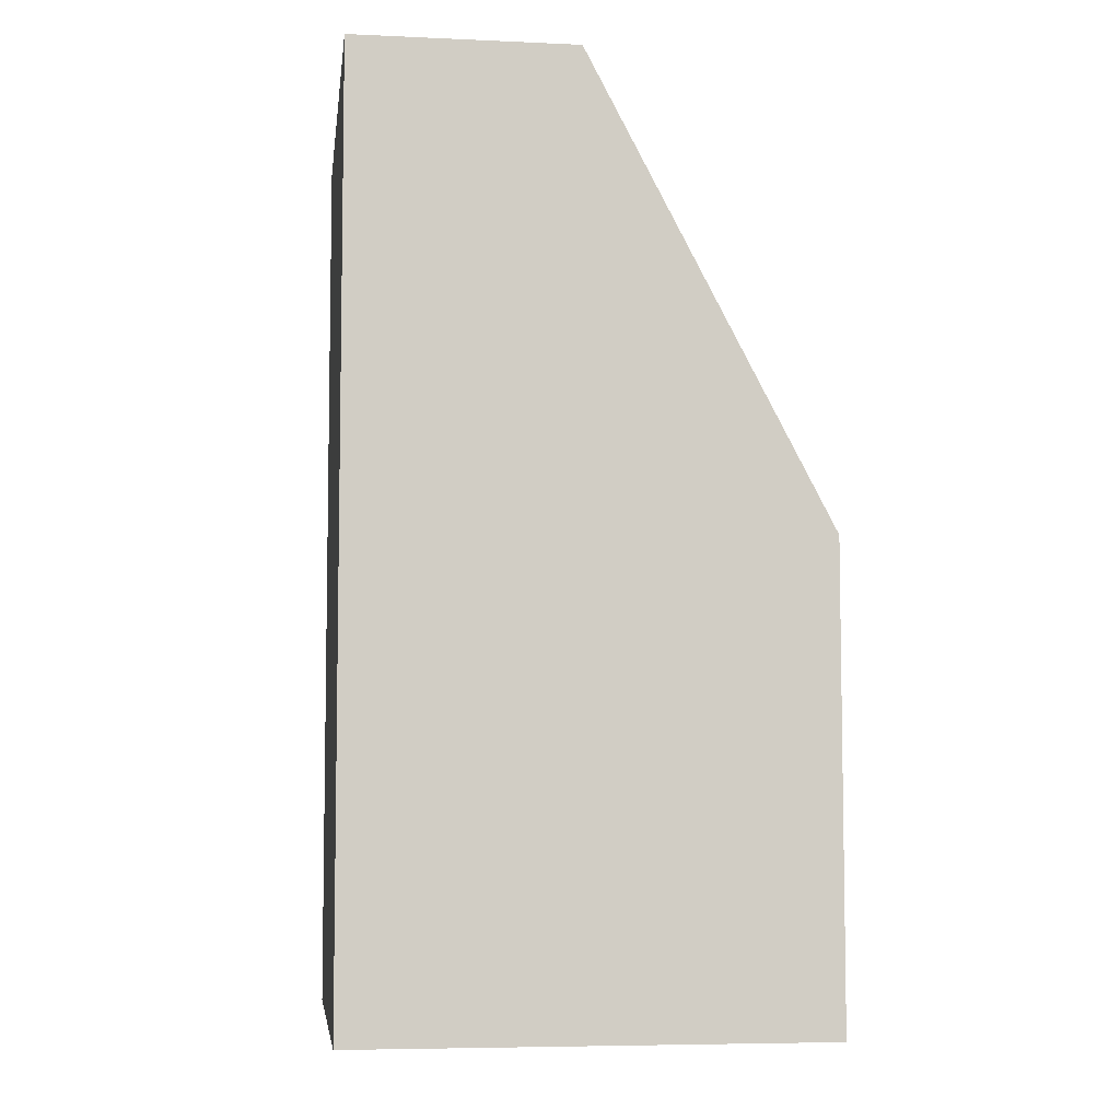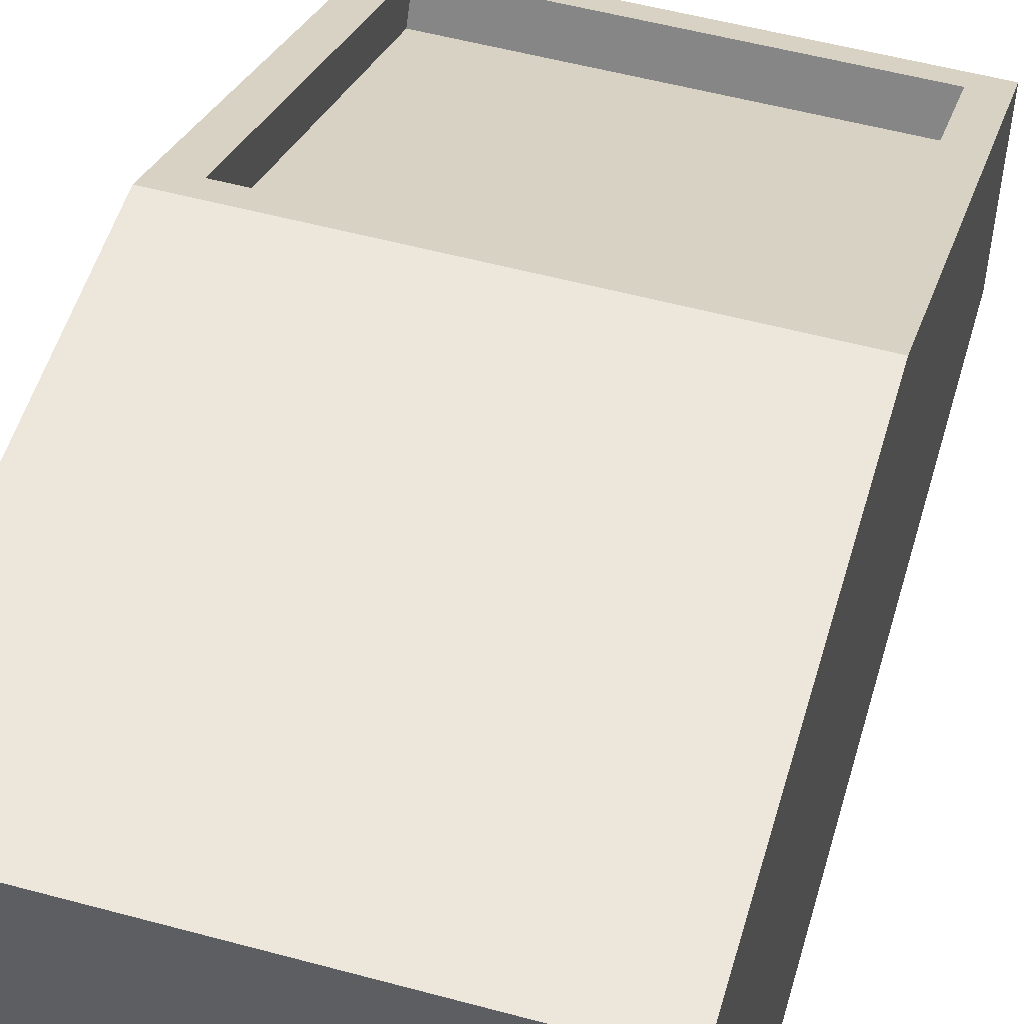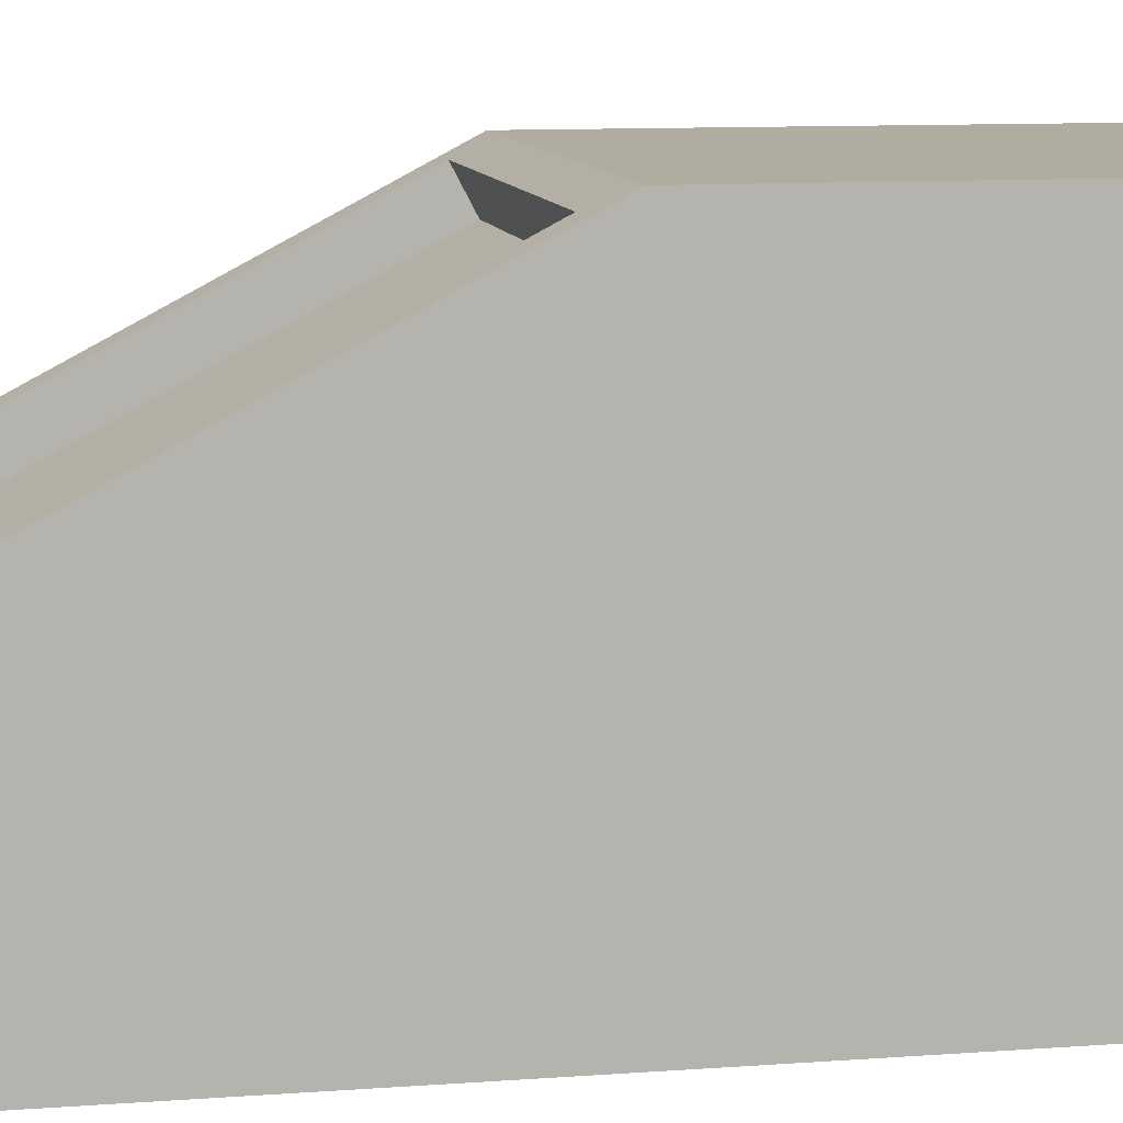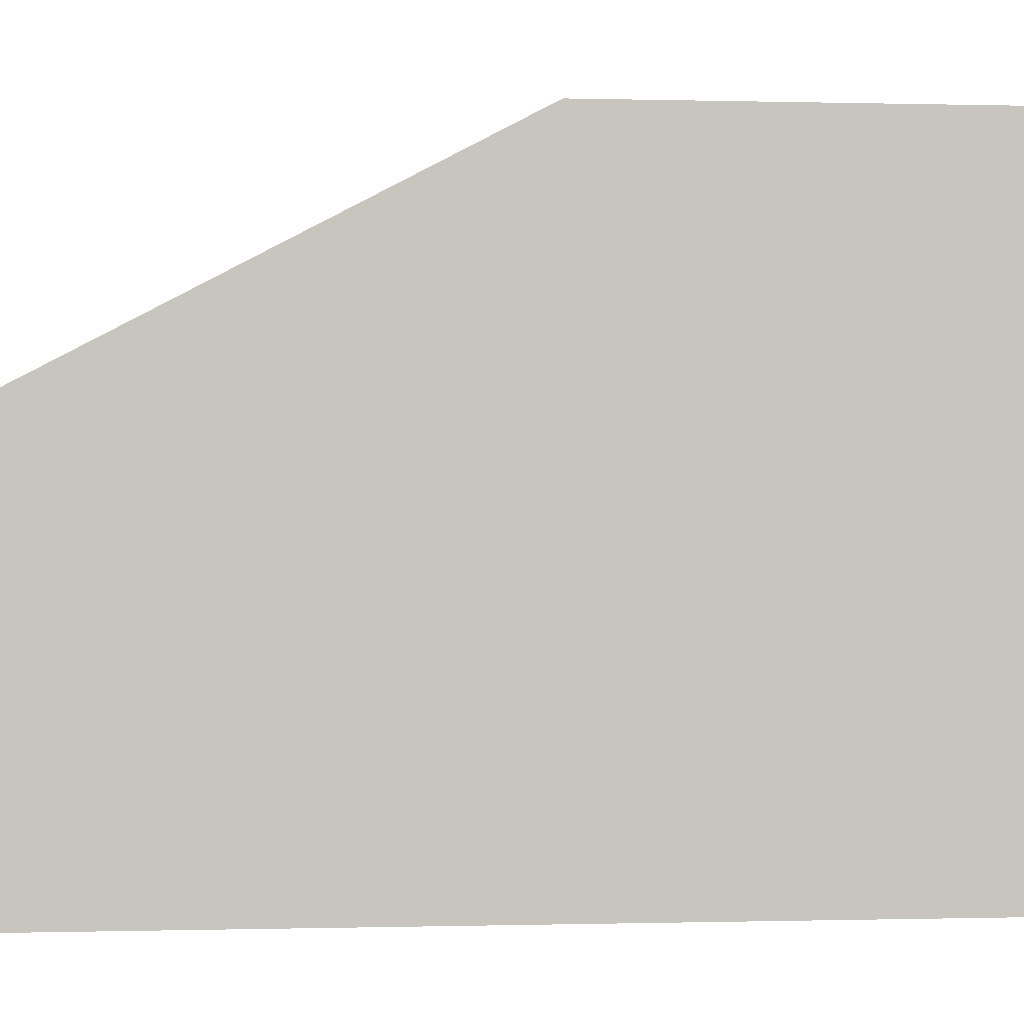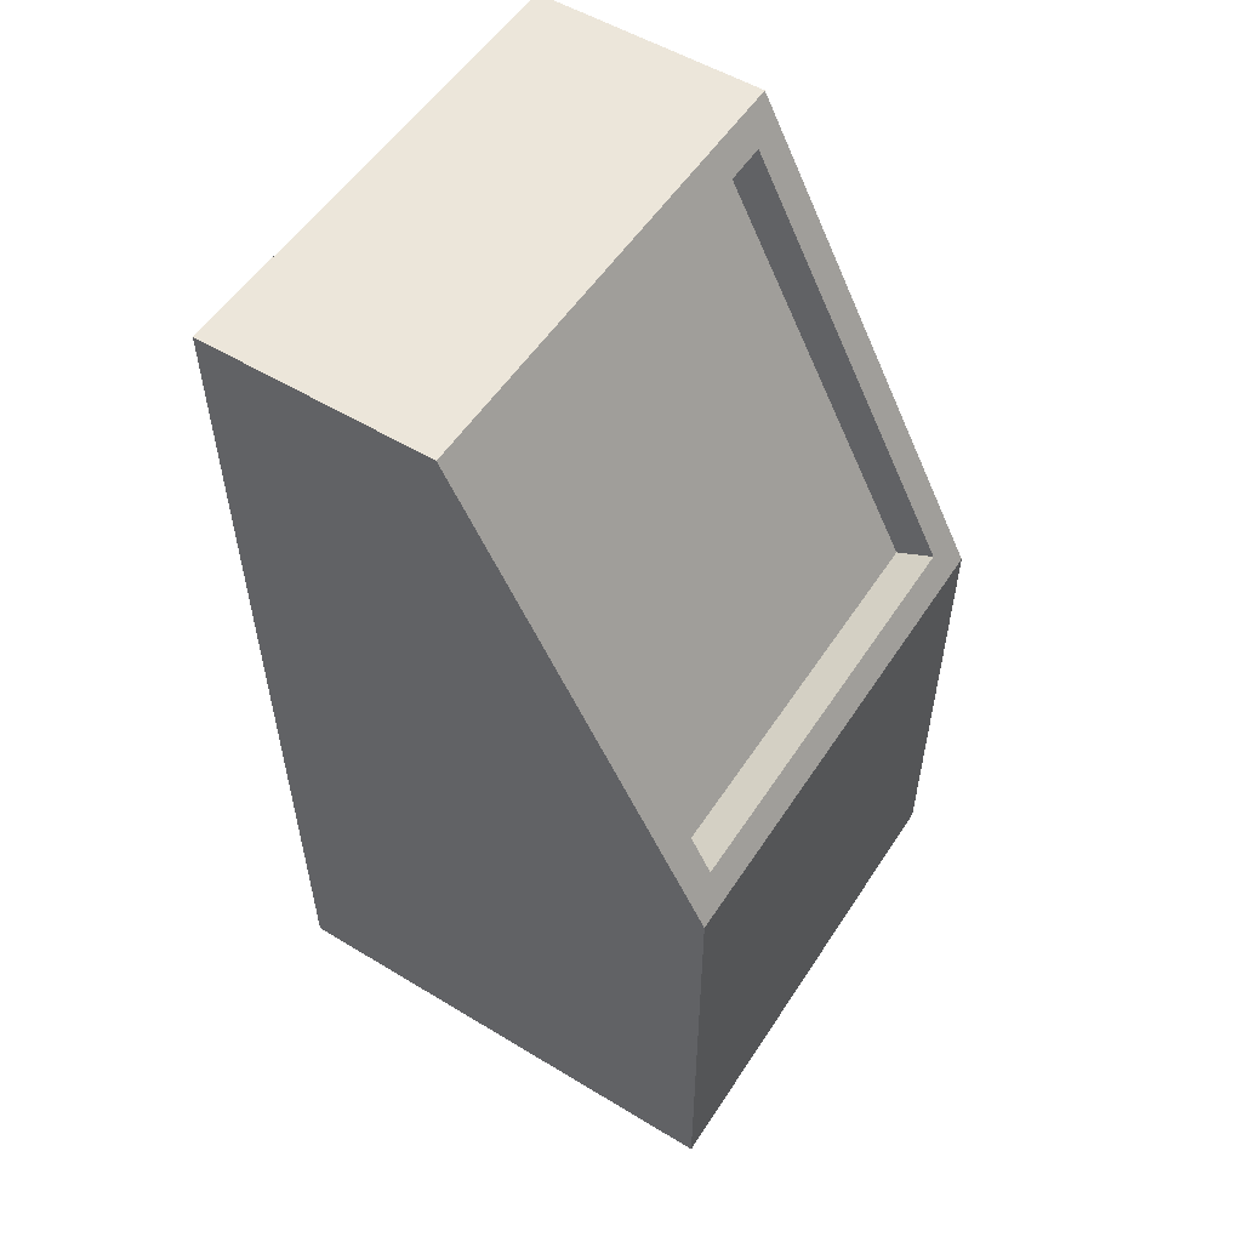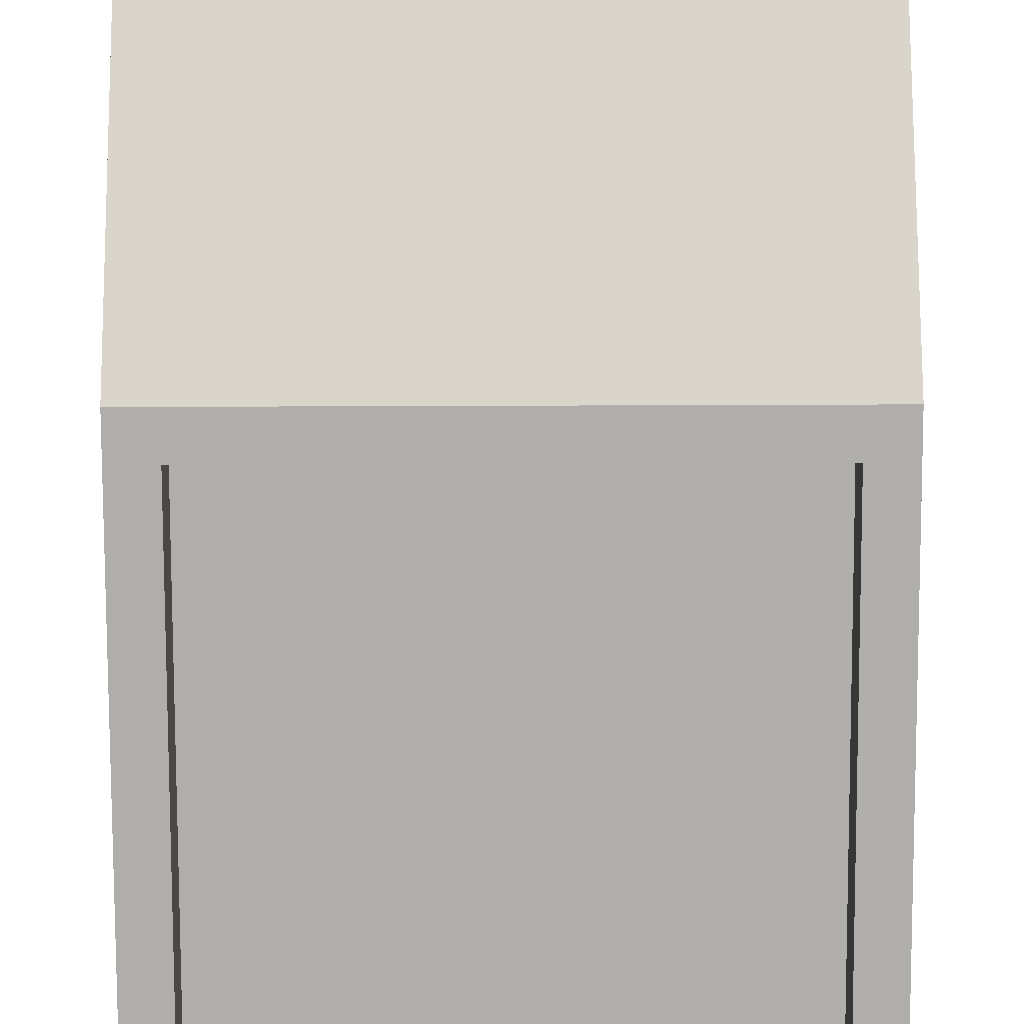
<metadata>
{"format":"obj","ext":"obj","renderer":"f3d","projection":"perspective","resolution":1024,"background":"white","views":[{"elev":-6.2,"azim":-97.5,"up":"+Y"},{"elev":53.3,"azim":16.2,"up":"+Z"},{"elev":9.9,"azim":-101.1,"up":"+Z"},{"elev":-0.1,"azim":-97.5,"up":"+Z"},{"elev":54.3,"azim":-57.4,"up":"+Y"},{"elev":74.6,"azim":179.8,"up":"+Z"}]}
</metadata>
<code>
o Cube
v 1 1 -1
v 1 -1 -1
v 0.8552 1.128 0.9328
v 1 -1 1
v -1 1 -1
v -1 -1 -1
v -0.8552 1.128 0.9328
v -1 -1 1
v 1 2.985 -1
v 0.8552 2.856 0.02762
v -1 2.985 -1
v -0.8552 2.856 0.02762
v 1 1 1
v -1 1 1
v 1 2.985 -0.03958
v -1 2.985 -0.03958
v 0.8552 1.045 0.7742
v -0.8552 1.045 0.7742
v 0.8552 2.773 -0.1309
v -0.8552 2.773 -0.1309
f 12 18 20
f 13 8 4
f 14 6 8
f 2 8 6
f 1 4 2
f 5 2 6
f 11 15 9
f 5 16 11
f 1 15 13
f 5 9 1
f 7 13 3
f 10 16 12
f 3 15 10
f 12 14 7
f 17 20 18
f 12 19 10
f 10 17 3
f 3 18 7
f 12 7 18
f 13 14 8
f 14 5 6
f 2 4 8
f 1 13 4
f 5 1 2
f 11 16 15
f 5 14 16
f 1 9 15
f 5 11 9
f 7 14 13
f 10 15 16
f 3 13 15
f 12 16 14
f 17 19 20
f 12 20 19
f 10 19 17
f 3 17 18

</code>
